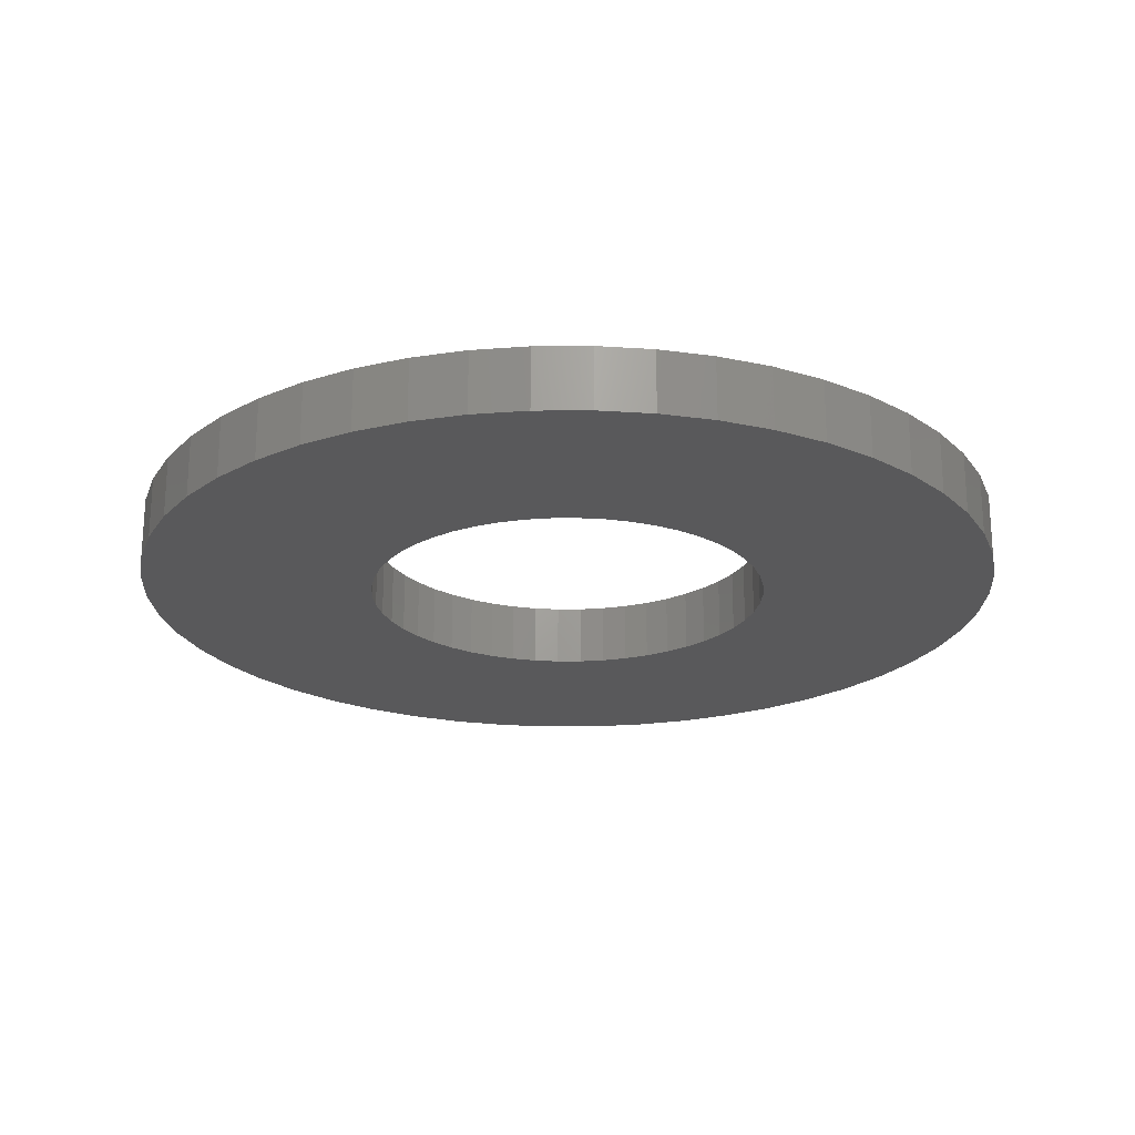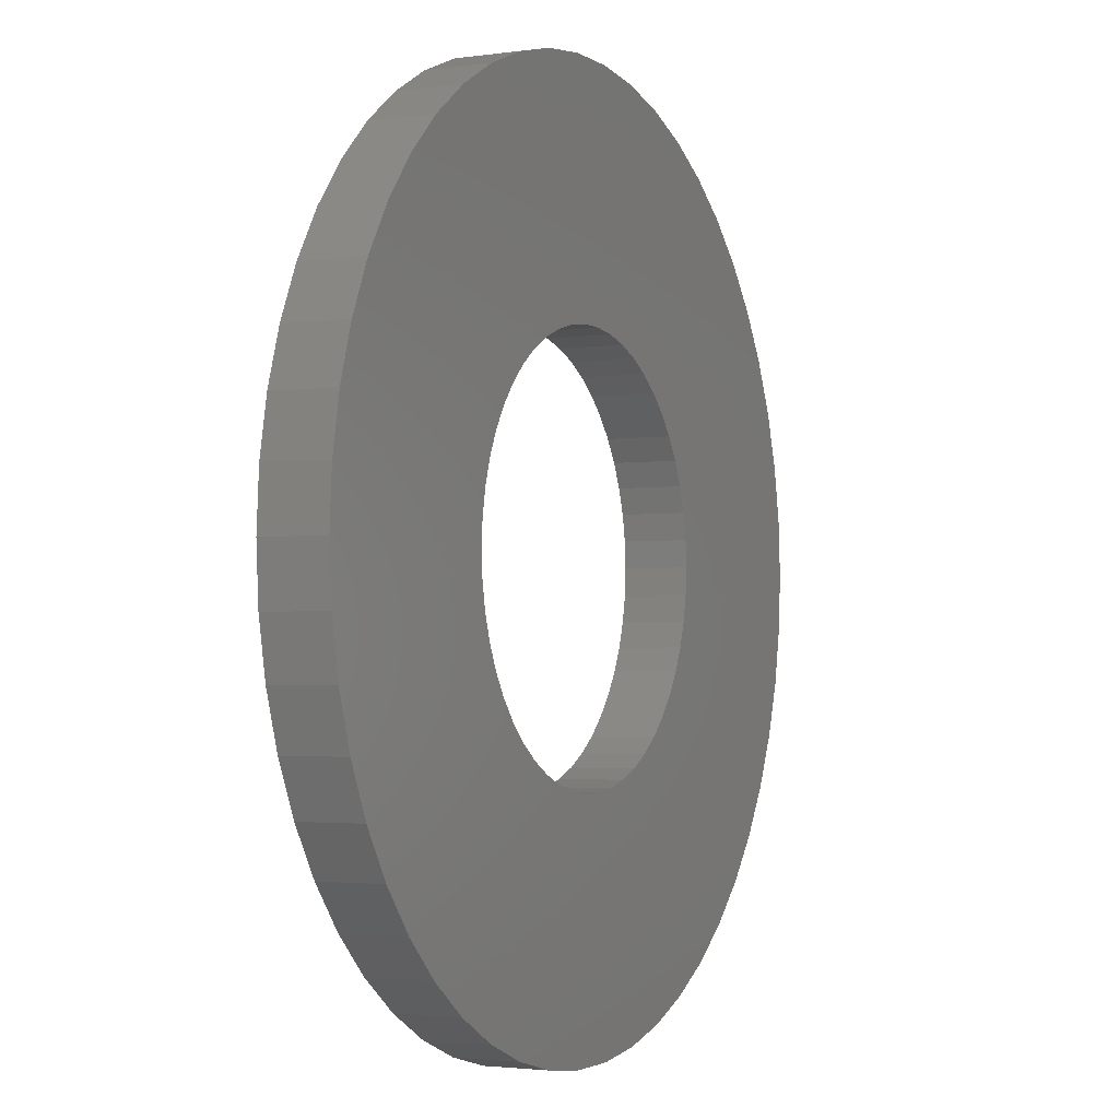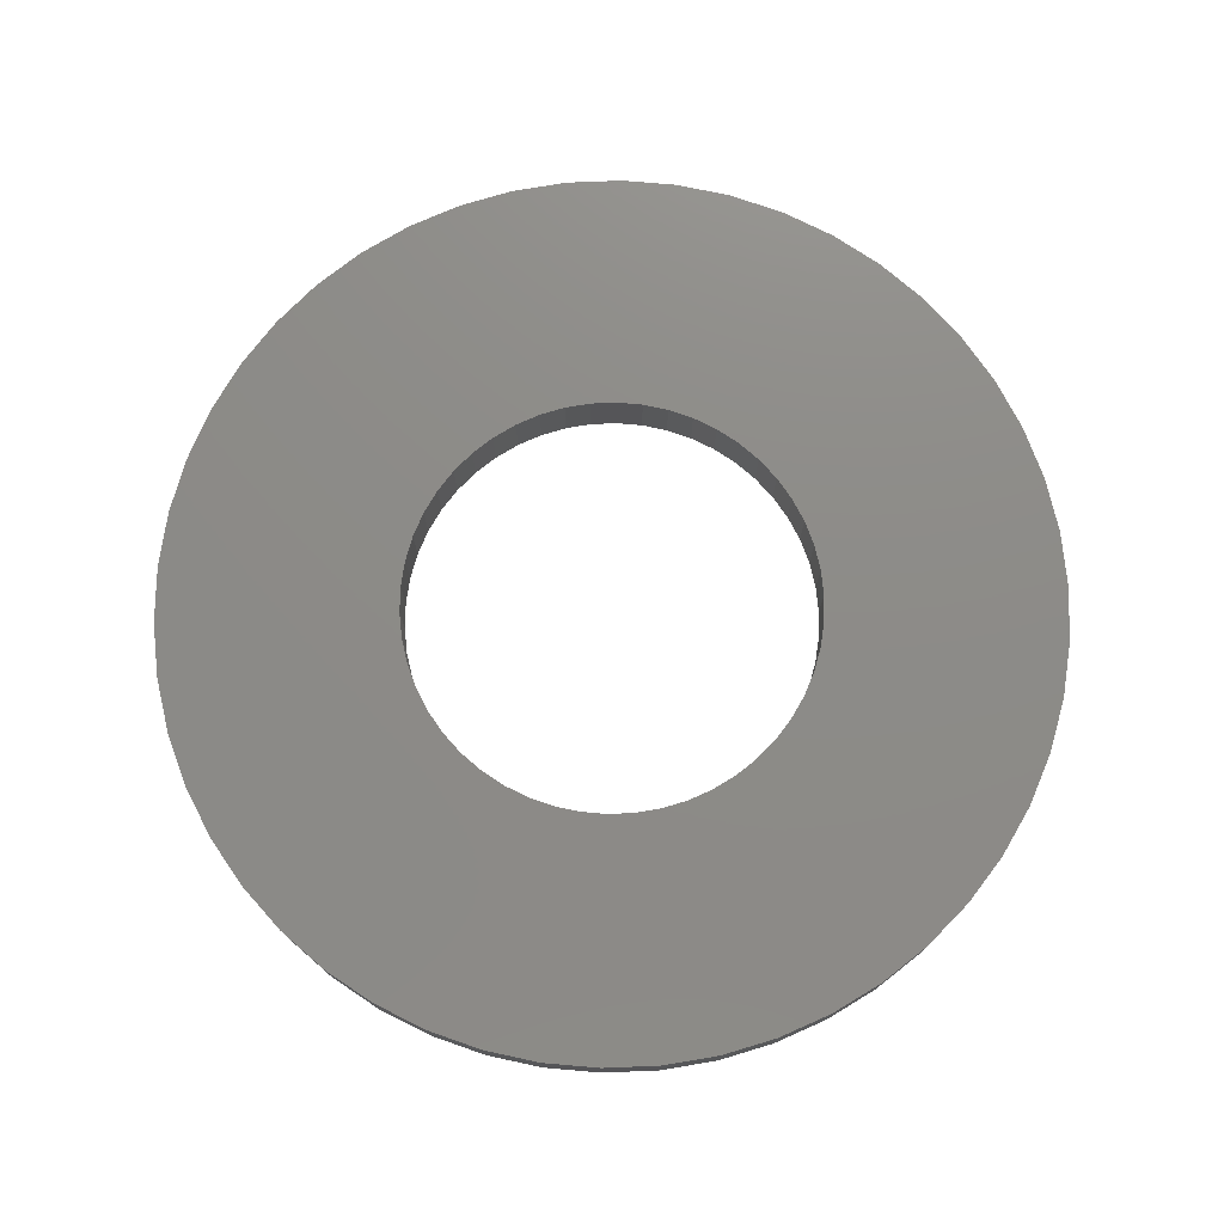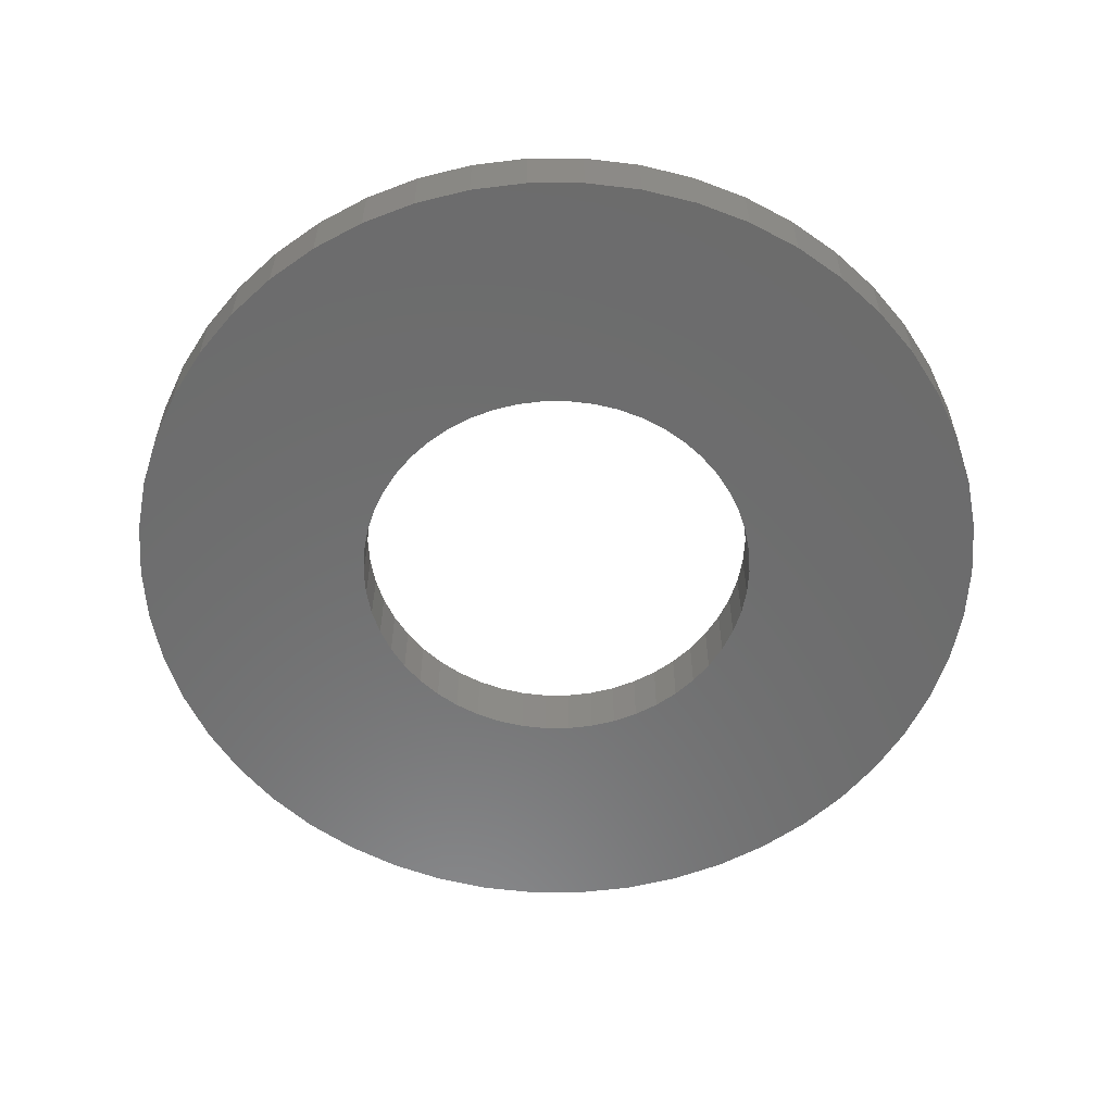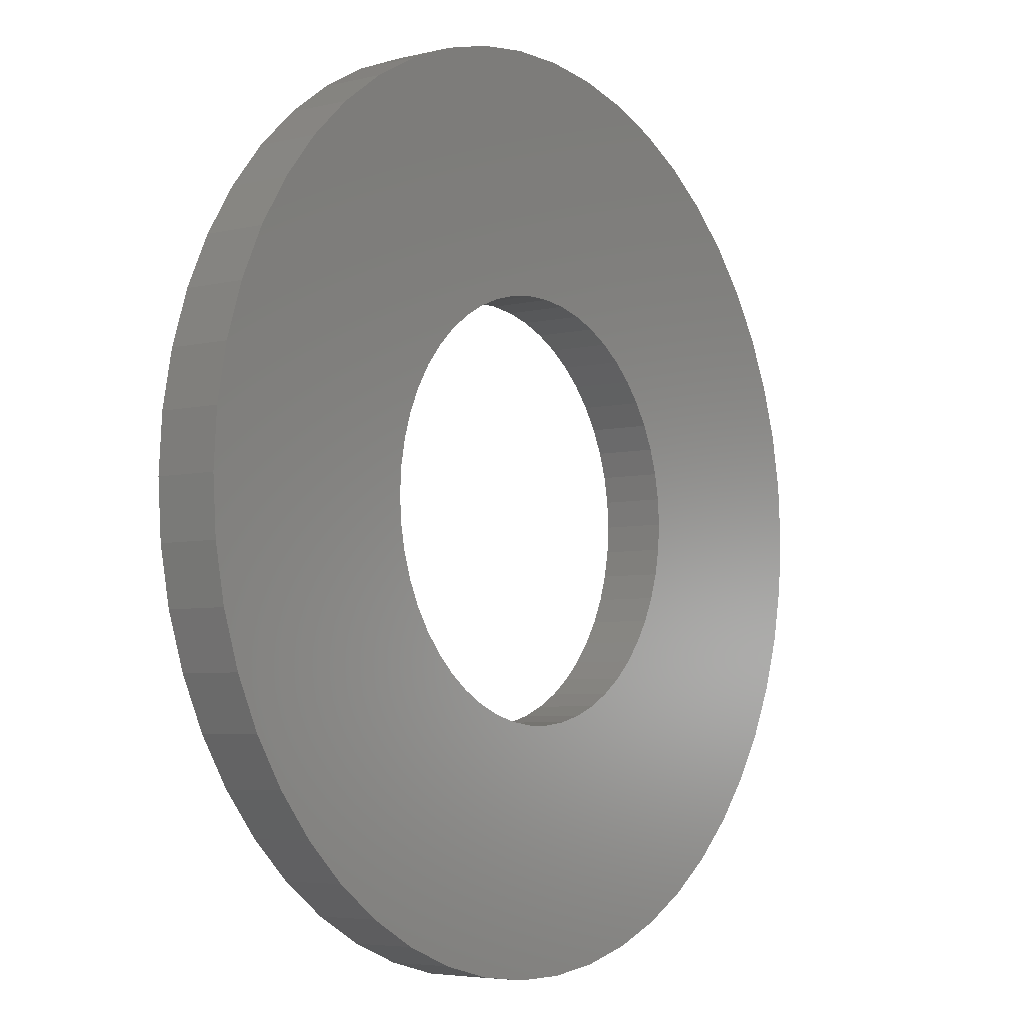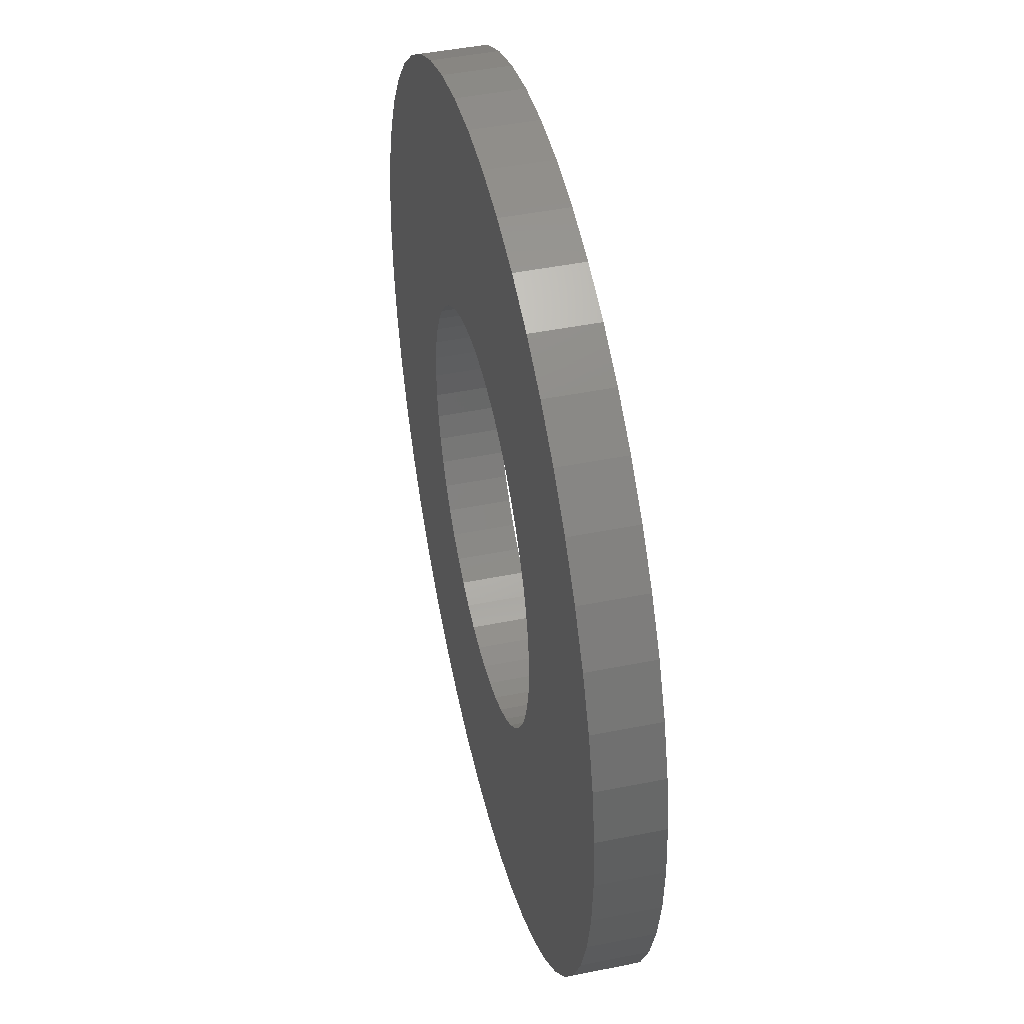
<metadata>
{"format":"stl","ext":"stl","renderer":"f3d","projection":"perspective","resolution":1024,"background":"white","views":[{"elev":-22.1,"azim":-93.0,"up":"+Z"},{"elev":-2.5,"azim":116.4,"up":"+Y"},{"elev":75.6,"azim":120.1,"up":"+Z"},{"elev":-58.3,"azim":165.7,"up":"+Z"},{"elev":-5.1,"azim":-52.6,"up":"+Y"},{"elev":45.9,"azim":-103.0,"up":"+Y"}]}
</metadata>
<code>
# stl→obj: 200 verts, 400 faces
v 7 0 0.5
v 6.945 0.8773 -0.5
v 6.945 0.8773 0.5
v 7 0 -0.5
v -7 0 -0.5
v -6.945 0.8773 0.5
v -6.945 0.8773 -0.5
v -7 0 0.5
v 0.4395 6.986 -0.5
v -0.4395 6.986 0.5
v 0.4395 6.986 0.5
v -0.4395 6.986 -0.5
v -0.4395 -6.986 -0.5
v 0.4395 -6.986 0.5
v -0.4395 -6.986 0.5
v 0.4395 -6.986 -0.5
v 5.103 4.792 -0.5
v 4.462 5.394 0.5
v 5.103 4.792 0.5
v 4.462 5.394 -0.5
v -4.462 5.394 -0.5
v -5.103 4.792 0.5
v -4.462 5.394 0.5
v -5.103 4.792 -0.5
v -2.163 6.657 -0.5
v -2.98 6.334 0.5
v -2.163 6.657 0.5
v -2.98 6.334 -0.5
v 6.508 2.577 0.5
v 6.134 3.372 -0.5
v 6.134 3.372 0.5
v 6.508 2.577 -0.5
v 6.78 1.741 -0.5
v 6.78 1.741 0.5
v 2.98 6.334 -0.5
v 2.163 6.657 0.5
v 2.98 6.334 0.5
v 2.163 6.657 -0.5
v 3.751 5.91 -0.5
v 3.751 5.91 0.5
v -6.508 2.577 -0.5
v -6.134 3.372 0.5
v -6.134 3.372 -0.5
v -6.508 2.577 0.5
v -6.78 1.741 -0.5
v -6.78 1.741 0.5
v -1.312 6.876 -0.5
v -1.312 6.876 0.5
v 5.663 4.114 0.5
v 5.663 4.114 -0.5
v 1.312 6.876 0.5
v 1.312 6.876 -0.5
v -5.663 4.114 0.5
v -5.663 4.114 -0.5
v 3.25 0 0.5
v 3.224 0.4073 0.5
v 6.945 -0.8773 0.5
v 3.148 0.8082 0.5
v 3.224 -0.4073 0.5
v 3.022 1.196 0.5
v 6.78 -1.741 0.5
v 2.848 1.566 0.5
v 3.148 -0.8082 0.5
v 2.629 1.91 0.5
v 6.508 -2.577 0.5
v 2.369 2.225 0.5
v 3.022 -1.196 0.5
v 2.072 2.504 0.5
v 6.134 -3.372 0.5
v 2.848 -1.566 0.5
v 1.741 2.744 0.5
v 1.384 2.941 0.5
v 1.004 3.091 0.5
v 0.609 3.192 0.5
v 0.2041 3.244 0.5
v -0.2041 3.244 0.5
v -0.609 3.192 0.5
v -1.004 3.091 0.5
v -1.384 2.941 0.5
v -1.741 2.744 0.5
v -3.751 5.91 0.5
v -2.072 2.504 0.5
v -2.369 2.225 0.5
v -2.629 1.91 0.5
v -2.848 1.566 0.5
v 5.663 -4.114 0.5
v 2.629 -1.91 0.5
v 5.103 -4.792 0.5
v 2.369 -2.225 0.5
v 4.462 -5.394 0.5
v 2.072 -2.504 0.5
v 3.751 -5.91 0.5
v 1.741 -2.744 0.5
v 2.98 -6.334 0.5
v 1.384 -2.941 0.5
v 2.163 -6.657 0.5
v 1.004 -3.091 0.5
v 1.312 -6.876 0.5
v 0.609 -3.192 0.5
v 0.2041 -3.244 0.5
v -0.2041 -3.244 0.5
v -0.609 -3.192 0.5
v -1.312 -6.876 0.5
v -1.004 -3.091 0.5
v -2.163 -6.657 0.5
v -1.384 -2.941 0.5
v -2.98 -6.334 0.5
v -1.741 -2.744 0.5
v -3.751 -5.91 0.5
v -2.072 -2.504 0.5
v -4.462 -5.394 0.5
v -2.369 -2.225 0.5
v -5.103 -4.792 0.5
v -2.629 -1.91 0.5
v -5.663 -4.114 0.5
v -2.848 -1.566 0.5
v -6.134 -3.372 0.5
v -3.022 -1.196 0.5
v -6.508 -2.577 0.5
v -3.148 -0.8082 0.5
v -6.78 -1.741 0.5
v -3.224 -0.4073 0.5
v -6.945 -0.8773 0.5
v -3.25 0 0.5
v -3.022 1.196 0.5
v -3.148 0.8082 0.5
v -3.224 0.4073 0.5
v -3.751 5.91 -0.5
v 6.945 -0.8773 -0.5
v 6.508 -2.577 -0.5
v 6.134 -3.372 -0.5
v -5.103 -4.792 -0.5
v -4.462 -5.394 -0.5
v -6.134 -3.372 -0.5
v -6.508 -2.577 -0.5
v -5.663 -4.114 -0.5
v 3.25 0 -0.5
v 3.224 -0.4073 -0.5
v 6.78 -1.741 -0.5
v 3.148 -0.8082 -0.5
v 3.224 0.4073 -0.5
v 3.022 -1.196 -0.5
v 2.848 -1.566 -0.5
v 5.663 -4.114 -0.5
v 3.148 0.8082 -0.5
v 2.629 -1.91 -0.5
v 5.103 -4.792 -0.5
v 2.369 -2.225 -0.5
v 4.462 -5.394 -0.5
v 3.022 1.196 -0.5
v 2.072 -2.504 -0.5
v 3.751 -5.91 -0.5
v 2.848 1.566 -0.5
v 1.741 -2.744 -0.5
v 2.98 -6.334 -0.5
v 1.384 -2.941 -0.5
v 2.163 -6.657 -0.5
v 1.004 -3.091 -0.5
v 1.312 -6.876 -0.5
v 0.609 -3.192 -0.5
v 0.2041 -3.244 -0.5
v -0.2041 -3.244 -0.5
v -0.609 -3.192 -0.5
v -1.312 -6.876 -0.5
v -1.004 -3.091 -0.5
v -2.163 -6.657 -0.5
v -1.384 -2.941 -0.5
v -2.98 -6.334 -0.5
v -1.741 -2.744 -0.5
v -3.751 -5.91 -0.5
v -2.072 -2.504 -0.5
v -2.369 -2.225 -0.5
v -2.629 -1.91 -0.5
v -2.848 -1.566 -0.5
v 2.629 1.91 -0.5
v 2.369 2.225 -0.5
v 2.072 2.504 -0.5
v 1.741 2.744 -0.5
v 1.384 2.941 -0.5
v 1.004 3.091 -0.5
v 0.609 3.192 -0.5
v 0.2041 3.244 -0.5
v -0.2041 3.244 -0.5
v -0.609 3.192 -0.5
v -1.004 3.091 -0.5
v -1.384 2.941 -0.5
v -1.741 2.744 -0.5
v -2.072 2.504 -0.5
v -2.369 2.225 -0.5
v -2.629 1.91 -0.5
v -2.848 1.566 -0.5
v -3.022 1.196 -0.5
v -3.148 0.8082 -0.5
v -3.224 0.4073 -0.5
v -3.25 0 -0.5
v -3.022 -1.196 -0.5
v -3.148 -0.8082 -0.5
v -6.78 -1.741 -0.5
v -3.224 -0.4073 -0.5
v -6.945 -0.8773 -0.5
f 1 2 3
f 2 1 4
f 5 6 7
f 6 5 8
f 9 10 11
f 10 9 12
f 13 14 15
f 14 13 16
f 17 18 19
f 18 17 20
f 21 22 23
f 22 21 24
f 25 26 27
f 26 25 28
f 29 30 31
f 30 29 32
f 3 33 34
f 33 3 2
f 35 36 37
f 36 35 38
f 39 37 40
f 37 39 35
f 41 42 43
f 42 41 44
f 45 44 41
f 44 45 46
f 47 27 48
f 27 47 25
f 34 32 29
f 32 34 33
f 49 17 19
f 17 49 50
f 31 50 49
f 50 31 30
f 38 51 36
f 51 38 52
f 52 11 51
f 11 52 9
f 20 40 18
f 40 20 39
f 43 53 54
f 53 43 42
f 54 22 24
f 22 54 53
f 7 46 45
f 46 7 6
f 55 1 3
f 56 3 34
f 1 55 57
f 58 34 29
f 59 57 55
f 60 29 31
f 57 59 61
f 62 31 49
f 63 61 59
f 64 49 19
f 61 63 65
f 66 19 18
f 67 65 63
f 68 18 40
f 65 67 69
f 70 69 67
f 3 56 55
f 34 58 56
f 29 60 58
f 71 40 37
f 31 62 60
f 49 64 62
f 19 66 64
f 72 37 36
f 18 68 66
f 40 71 68
f 37 72 71
f 73 36 51
f 36 73 72
f 51 74 73
f 11 74 51
f 11 75 74
f 11 76 75
f 10 76 11
f 10 77 76
f 48 77 10
f 77 48 78
f 27 78 48
f 78 27 79
f 26 79 27
f 79 26 80
f 81 80 26
f 80 81 82
f 23 82 81
f 82 23 83
f 22 83 23
f 83 22 84
f 53 84 22
f 84 53 85
f 42 85 53
f 69 70 86
f 87 86 70
f 86 87 88
f 89 88 87
f 88 89 90
f 91 90 89
f 90 91 92
f 93 92 91
f 92 93 94
f 95 94 93
f 94 95 96
f 97 96 95
f 96 97 98
f 99 98 97
f 99 14 98
f 100 14 99
f 101 14 100
f 101 15 14
f 102 15 101
f 103 102 104
f 102 103 15
f 105 104 106
f 107 106 108
f 109 108 110
f 104 105 103
f 111 110 112
f 113 112 114
f 115 114 116
f 106 107 105
f 117 116 118
f 119 118 120
f 121 120 122
f 123 122 124
f 85 42 125
f 108 109 107
f 44 125 42
f 110 111 109
f 125 44 126
f 112 113 111
f 46 126 44
f 114 115 113
f 126 46 127
f 116 117 115
f 6 127 46
f 118 119 117
f 127 6 124
f 120 121 119
f 8 124 6
f 122 123 121
f 124 8 123
f 28 81 26
f 81 28 128
f 128 23 81
f 23 128 21
f 12 48 10
f 48 12 47
f 57 4 1
f 4 57 129
f 69 130 65
f 130 69 131
f 132 111 113
f 111 132 133
f 134 119 135
f 119 134 117
f 136 117 134
f 117 136 115
f 137 4 129
f 138 129 139
f 4 137 2
f 140 139 130
f 141 2 137
f 142 130 131
f 2 141 33
f 143 131 144
f 145 33 141
f 146 144 147
f 33 145 32
f 148 147 149
f 150 32 145
f 151 149 152
f 32 150 30
f 153 30 150
f 129 138 137
f 139 140 138
f 130 142 140
f 154 152 155
f 131 143 142
f 144 146 143
f 147 148 146
f 156 155 157
f 149 151 148
f 152 154 151
f 155 156 154
f 158 157 159
f 157 158 156
f 159 160 158
f 16 160 159
f 16 161 160
f 16 162 161
f 13 162 16
f 13 163 162
f 164 163 13
f 163 164 165
f 166 165 164
f 165 166 167
f 168 167 166
f 167 168 169
f 170 169 168
f 169 170 171
f 133 171 170
f 171 133 172
f 132 172 133
f 172 132 173
f 136 173 132
f 173 136 174
f 134 174 136
f 30 153 50
f 175 50 153
f 50 175 17
f 176 17 175
f 17 176 20
f 177 20 176
f 20 177 39
f 178 39 177
f 39 178 35
f 179 35 178
f 35 179 38
f 180 38 179
f 38 180 52
f 181 52 180
f 181 9 52
f 182 9 181
f 183 9 182
f 183 12 9
f 184 12 183
f 47 184 185
f 184 47 12
f 25 185 186
f 28 186 187
f 128 187 188
f 185 25 47
f 21 188 189
f 24 189 190
f 54 190 191
f 186 28 25
f 43 191 192
f 41 192 193
f 45 193 194
f 7 194 195
f 174 134 196
f 187 128 28
f 135 196 134
f 188 21 128
f 196 135 197
f 189 24 21
f 198 197 135
f 190 54 24
f 197 198 199
f 191 43 54
f 200 199 198
f 192 41 43
f 199 200 195
f 193 45 41
f 5 195 200
f 194 7 45
f 195 5 7
f 155 92 94
f 92 155 152
f 65 139 61
f 139 65 130
f 132 115 136
f 115 132 113
f 135 121 198
f 121 135 119
f 149 88 90
f 88 149 147
f 157 94 96
f 94 157 155
f 159 96 98
f 96 159 157
f 16 98 14
f 98 16 159
f 61 129 57
f 129 61 139
f 86 131 69
f 131 86 144
f 88 144 86
f 144 88 147
f 164 15 103
f 15 164 13
f 168 105 107
f 105 168 166
f 166 103 105
f 103 166 164
f 198 123 200
f 123 198 121
f 200 8 5
f 8 200 123
f 152 90 92
f 90 152 149
f 170 107 109
f 107 170 168
f 133 109 111
f 109 133 170
f 137 56 141
f 56 137 55
f 124 194 127
f 194 124 195
f 183 75 76
f 75 183 182
f 161 101 100
f 101 161 162
f 148 87 146
f 87 148 89
f 177 66 68
f 66 177 176
f 189 82 83
f 82 189 188
f 186 78 79
f 78 186 185
f 150 62 153
f 62 150 60
f 153 64 175
f 64 153 62
f 180 72 73
f 72 180 179
f 181 73 74
f 73 181 180
f 178 68 71
f 68 178 177
f 85 190 84
f 190 85 191
f 84 189 83
f 189 84 190
f 126 192 125
f 192 126 193
f 187 79 80
f 79 187 186
f 184 76 77
f 76 184 183
f 160 100 99
f 100 160 161
f 145 60 150
f 60 145 58
f 141 58 145
f 58 141 56
f 175 66 176
f 66 175 64
f 182 74 75
f 74 182 181
f 179 71 72
f 71 179 178
f 125 191 85
f 191 125 192
f 127 193 126
f 193 127 194
f 188 80 82
f 80 188 187
f 185 77 78
f 77 185 184
f 138 55 137
f 55 138 59
f 142 63 140
f 63 142 67
f 140 59 138
f 59 140 63
f 165 106 104
f 106 165 167
f 151 93 91
f 93 151 154
f 154 95 93
f 95 154 156
f 146 70 143
f 70 146 87
f 112 173 114
f 173 112 172
f 118 197 120
f 197 118 196
f 122 195 124
f 195 122 199
f 148 91 89
f 91 148 151
f 143 67 142
f 67 143 70
f 162 102 101
f 102 162 163
f 167 108 106
f 108 167 169
f 163 104 102
f 104 163 165
f 171 112 110
f 112 171 172
f 114 174 116
f 174 114 173
f 116 196 118
f 196 116 174
f 120 199 122
f 199 120 197
f 158 99 97
f 99 158 160
f 156 97 95
f 97 156 158
f 169 110 108
f 110 169 171

</code>
